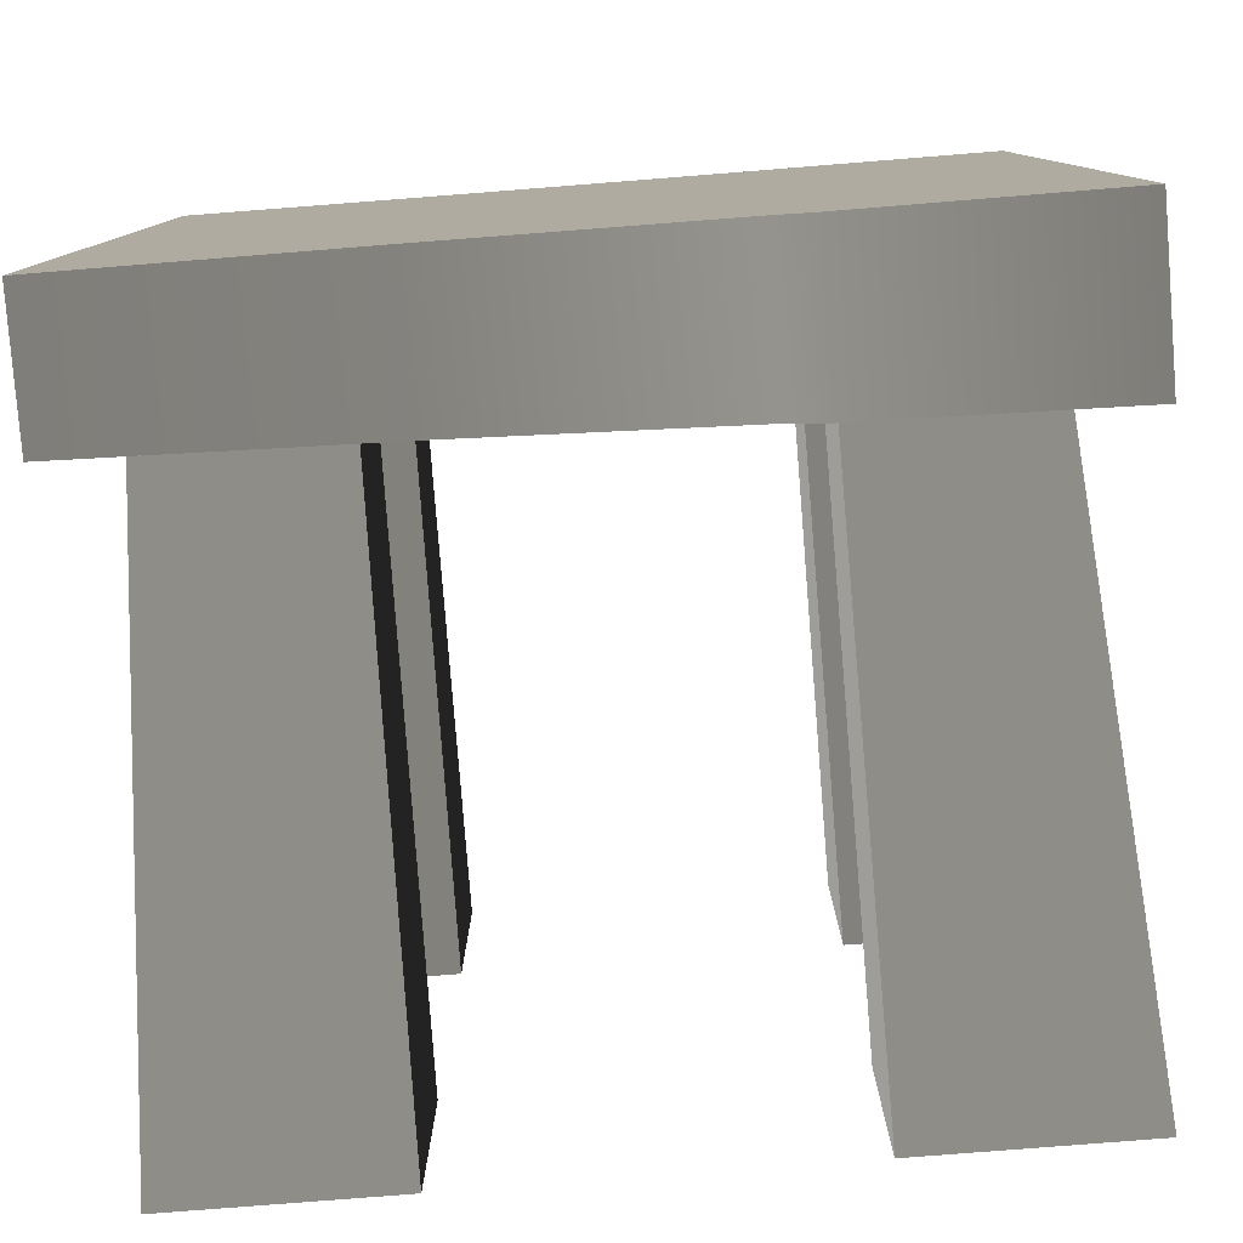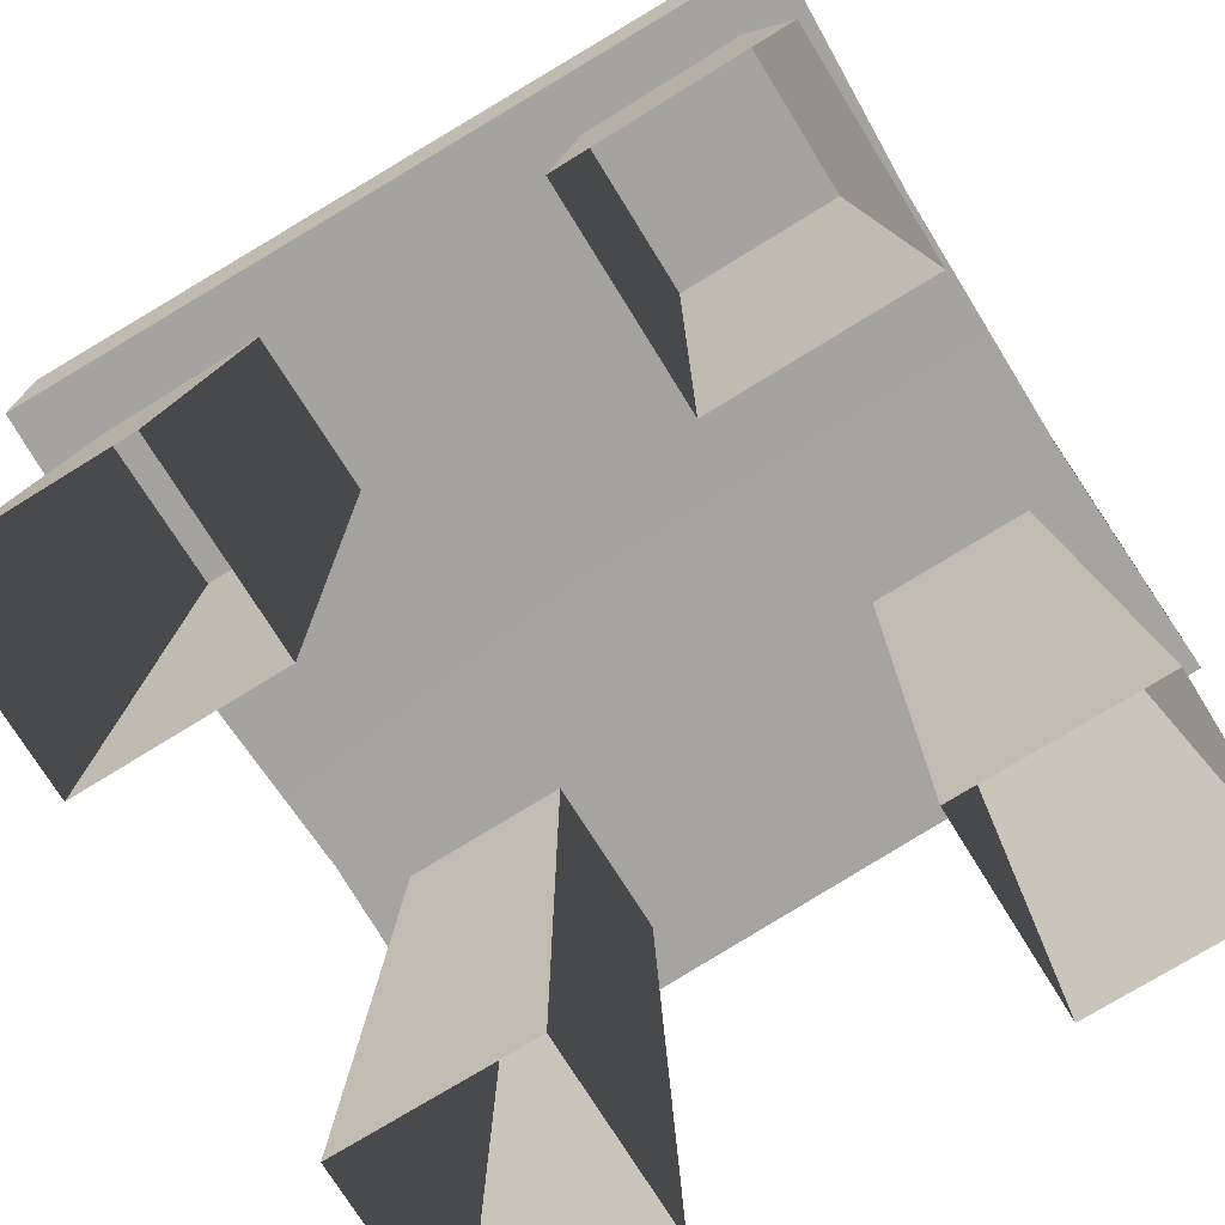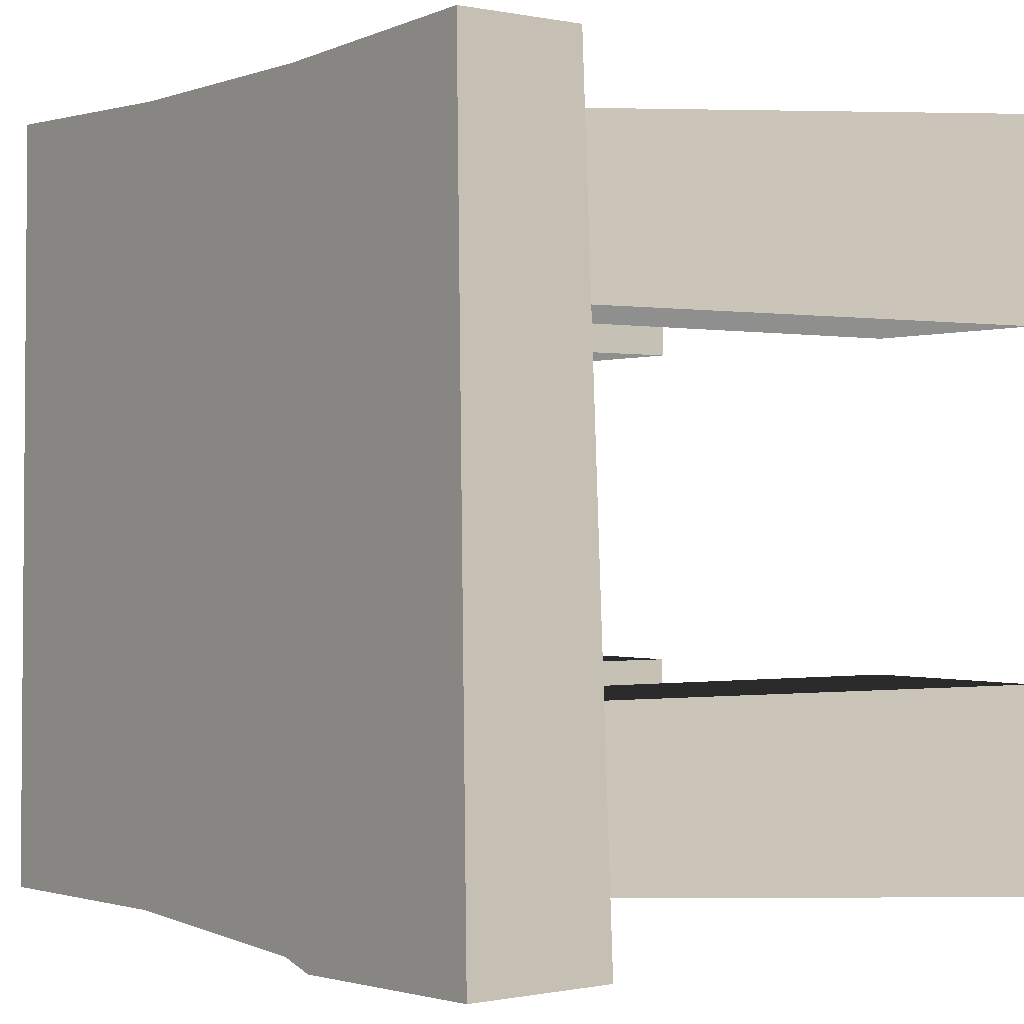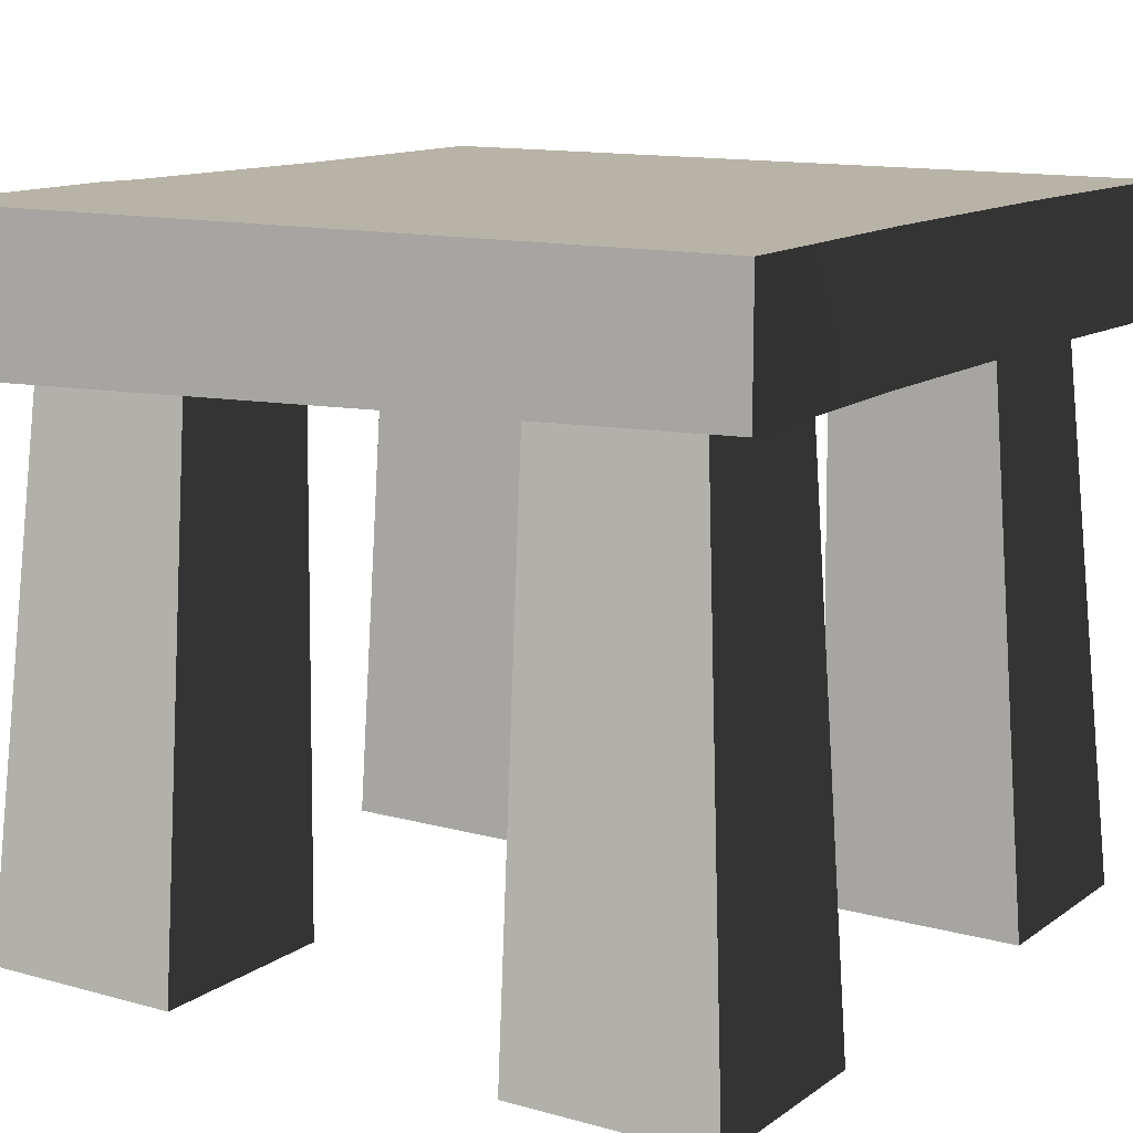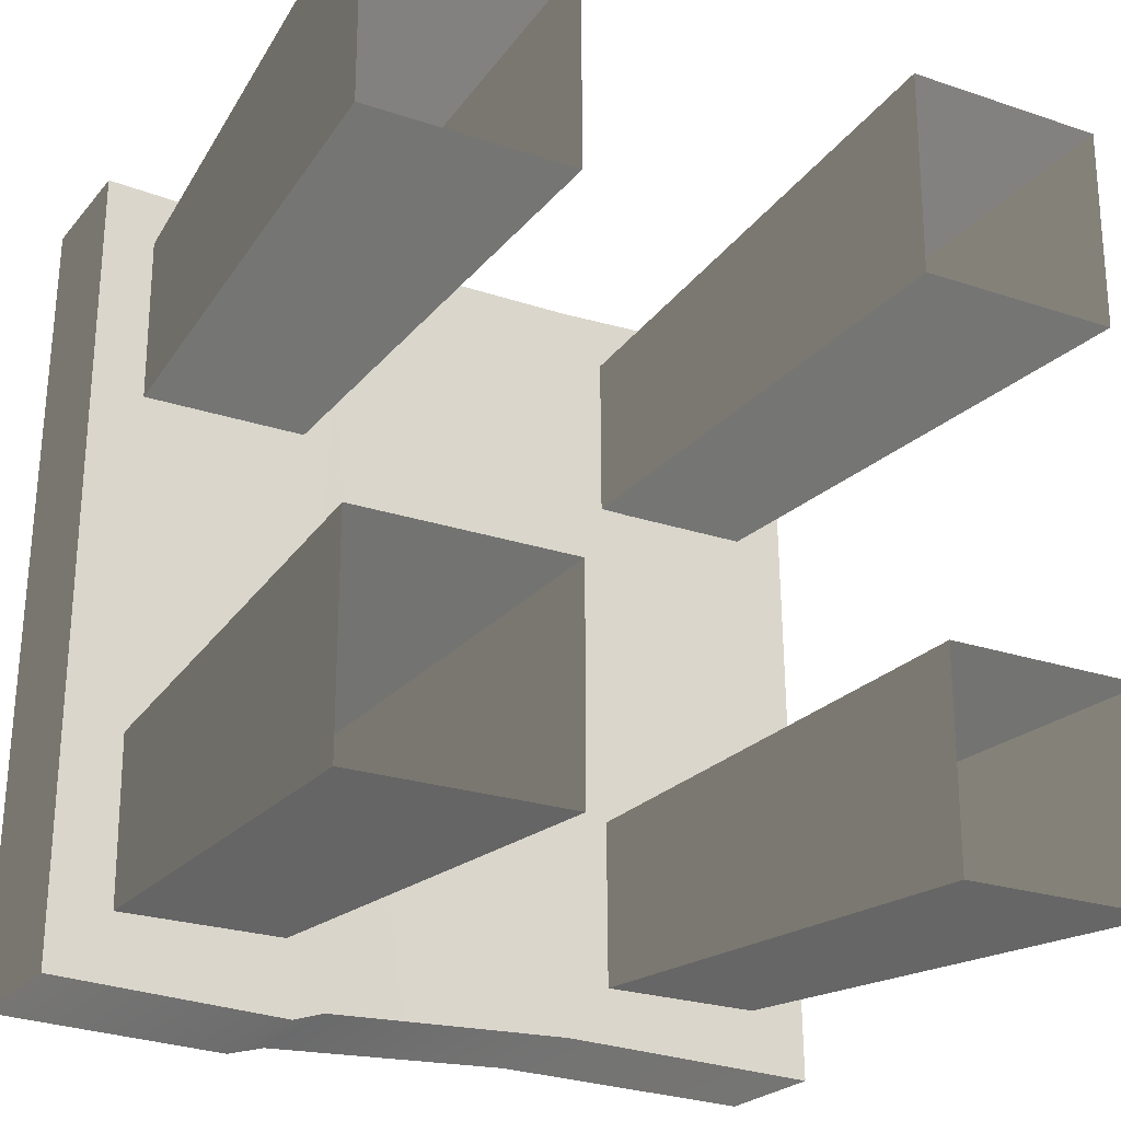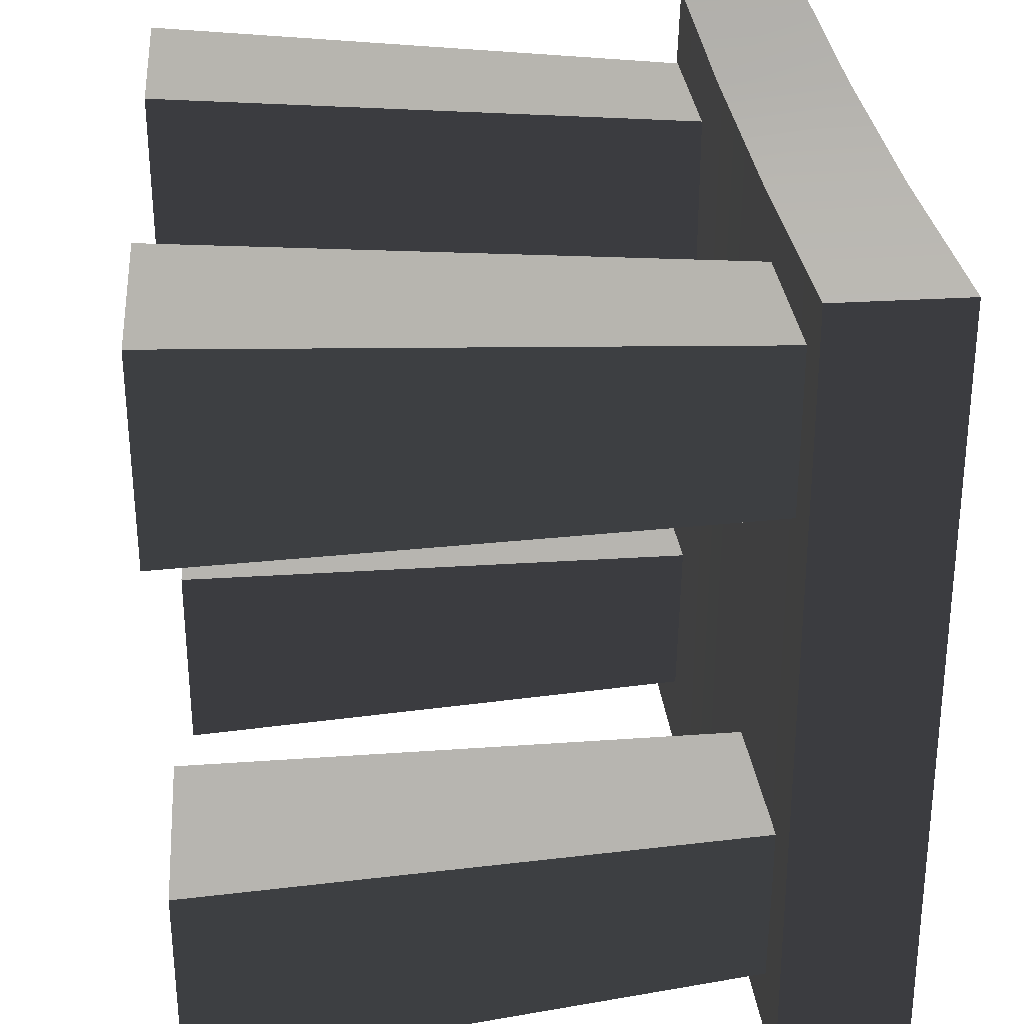
<metadata>
{"format":"obj","ext":"obj","renderer":"f3d","projection":"perspective","resolution":1024,"background":"white","views":[{"elev":-79.7,"azim":-175.5,"up":"+Z"},{"elev":-74.2,"azim":-58.3,"up":"+Y"},{"elev":-0.3,"azim":-126.9,"up":"+Z"},{"elev":12.6,"azim":-57.2,"up":"+Y"},{"elev":-23.8,"azim":-29.4,"up":"+Z"},{"elev":30.2,"azim":84.8,"up":"+Z"}]}
</metadata>
<code>
v 0.2746 0.4746 -0.2701
v 0.2746 0.3857 -0.2701
v 0.2649 0.3857 0.2791
v 0.2649 0.4746 0.2791
v -0.2746 0.3708 -0.2726
v -0.2746 0.4746 -0.2726
v -0.2649 0.4746 0.2791
v -0.2649 0.3857 0.2791
v -0.1168 0.3796 -0.2277
v -0.1189 0 -0.2568
v -0.1189 0 -0.1152
v -0.1168 0.3796 -0.1131
v -0.2605 0 -0.1152
v -0.2605 0 -0.2568
v -0.2314 0.3796 -0.2277
v -0.2314 0.3796 -0.1131
v -0.1189 0 -0.1152
v -0.2605 0 -0.1152
v -0.2314 0.3796 -0.1131
v -0.1168 0.3796 -0.1131
v -0.2314 0.3796 -0.2277
v -0.2605 0 -0.2568
v -0.1189 0 -0.2568
v -0.1168 0.3796 -0.2277
v 0.2322 0.3871 -0.1124
v 0.2613 0 -0.1144
v 0.1197 0 -0.1144
v 0.1176 0.3871 -0.1123
v 0.1197 0 -0.256
v 0.2613 0 -0.256
v 0.2322 0.3871 -0.2269
v 0.1176 0.3871 -0.2269
v 0.1197 0 -0.1144
v 0.1197 0 -0.256
v 0.1176 0.3871 -0.2269
v 0.1176 0.3871 -0.1123
v 0.2322 0.3871 -0.2269
v 0.2613 0 -0.256
v 0.2613 0 -0.1144
v 0.2322 0.3871 -0.1124
v 0.1168 0.3871 0.2366
v 0.1189 0 0.2658
v 0.1189 0 0.1242
v 0.1168 0.3871 0.1221
v 0.2605 0 0.1242
v 0.2605 0 0.2658
v 0.2314 0.3871 0.2366
v 0.2314 0.3871 0.1221
v 0.1189 0 0.1242
v 0.2605 0 0.1242
v 0.2314 0.3871 0.1221
v 0.1168 0.3871 0.1221
v 0.2314 0.3871 0.2366
v 0.2605 0 0.2658
v 0.1189 0 0.2658
v 0.1168 0.3871 0.2366
v -0.2322 0.3796 0.1213
v -0.2613 0 0.1234
v -0.1197 0 0.1234
v -0.1176 0.3796 0.1213
v -0.1197 0 0.265
v -0.2613 0 0.265
v -0.2322 0.3796 0.2359
v -0.1176 0.3796 0.2359
v -0.1197 0 0.1234
v -0.1197 0 0.265
v -0.1176 0.3796 0.2359
v -0.1176 0.3796 0.1213
v -0.2322 0.3796 0.2359
v -0.2613 0 0.265
v -0.2613 0 0.1234
v -0.2322 0.3796 0.1213
v -0.2746 0.3708 -0.2726
v -0.2649 0.3857 0.2791
v -0.0977 0.3857 0.2718
v -0.1112 0.3751 -0.2791
v -0.0893 0.3759 -0.2721
v 0.0865 0.3806 -0.2647
v 0.0877 0.3857 0.2718
v 0.2746 0.3857 -0.2701
v 0.2649 0.3857 0.2791
v -0.2746 0.4746 -0.2726
v -0.2746 0.3708 -0.2726
v -0.1112 0.3751 -0.2791
v -0.112 0.4746 -0.2791
v -0.0893 0.3759 -0.2721
v -0.0863 0.4746 -0.2721
v 0.0865 0.3806 -0.2647
v 0.089 0.4746 -0.2647
v 0.2746 0.3857 -0.2701
v 0.2746 0.4746 -0.2701
v 0.0877 0.3857 0.2718
v 0.0842 0.4746 0.2718
v 0.2649 0.4746 0.2791
v 0.2649 0.3857 0.2791
v -0.0926 0.4746 0.2718
v -0.0977 0.3857 0.2718
v -0.2649 0.4746 0.2791
v -0.2649 0.3857 0.2791
v -0.0926 0.4746 0.2718
v -0.2649 0.4746 0.2791
v -0.2746 0.4746 -0.2726
v -0.112 0.4746 -0.2791
v -0.0863 0.4746 -0.2721
v 0.089 0.4746 -0.2647
v 0.0842 0.4746 0.2718
v 0.2649 0.4746 0.2791
v 0.2746 0.4746 -0.2701
g Chair_Wooden_01_(2)_7234_139
f 1 3 2
f 1 4 3
f 5 7 6
f 5 8 7
f 9 11 10
f 9 12 11
f 13 15 14
f 13 16 15
f 17 19 18
f 17 20 19
f 21 23 22
f 21 24 23
f 25 27 26
f 25 28 27
f 29 31 30
f 29 32 31
f 33 35 34
f 33 36 35
f 37 39 38
f 37 40 39
f 41 43 42
f 41 44 43
f 45 47 46
f 45 48 47
f 49 51 50
f 49 52 51
f 53 55 54
f 53 56 55
f 57 59 58
f 57 60 59
f 61 63 62
f 61 64 63
f 65 67 66
f 65 68 67
f 69 71 70
f 69 72 71
f 73 75 74
f 73 76 75
f 75 76 77
f 78 75 77
f 78 79 75
f 79 78 80
f 79 80 81
f 82 84 83
f 82 85 84
f 85 86 84
f 85 87 86
f 87 88 86
f 87 89 88
f 89 90 88
f 89 91 90
f 92 94 93
f 92 95 94
f 92 93 96
f 92 96 97
f 96 98 97
f 99 97 98
f 100 102 101
f 100 103 102
f 100 104 103
f 100 105 104
f 100 106 105
f 107 105 106
f 107 108 105

</code>
